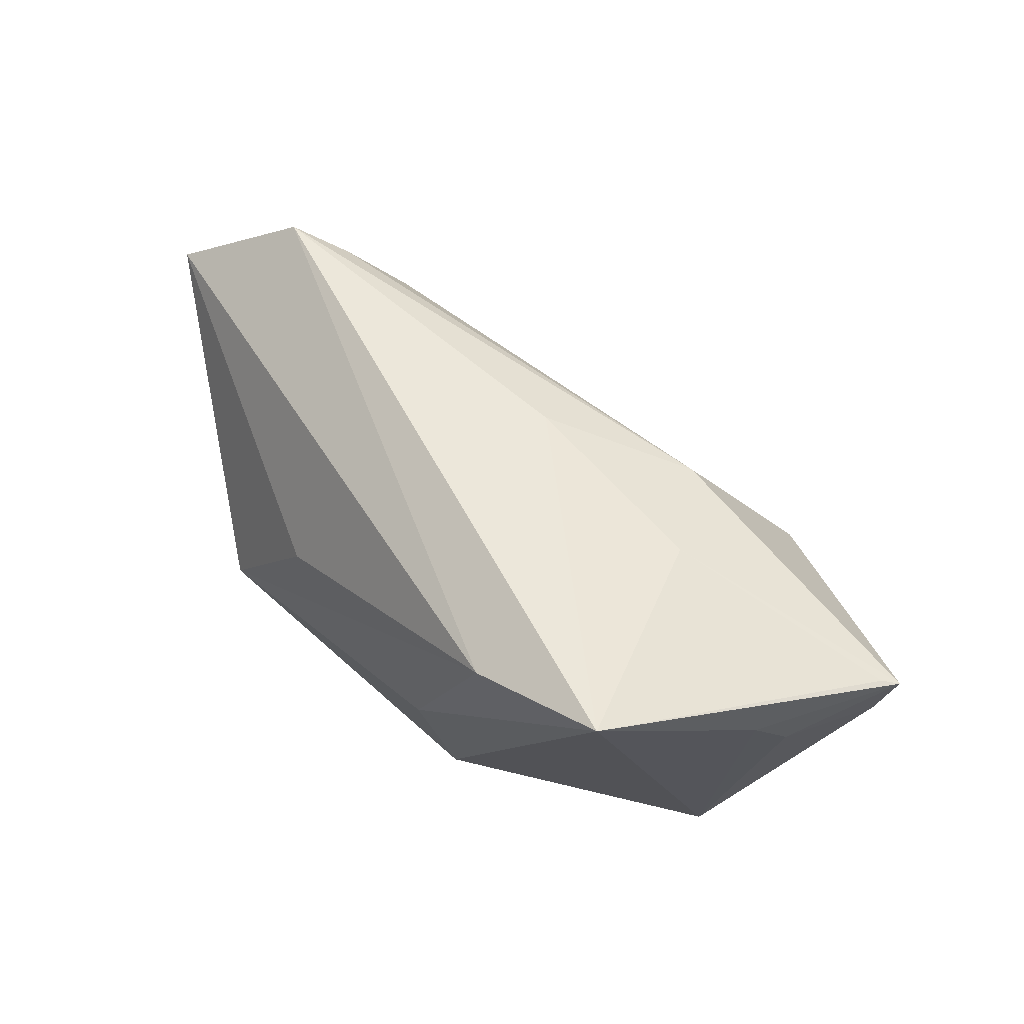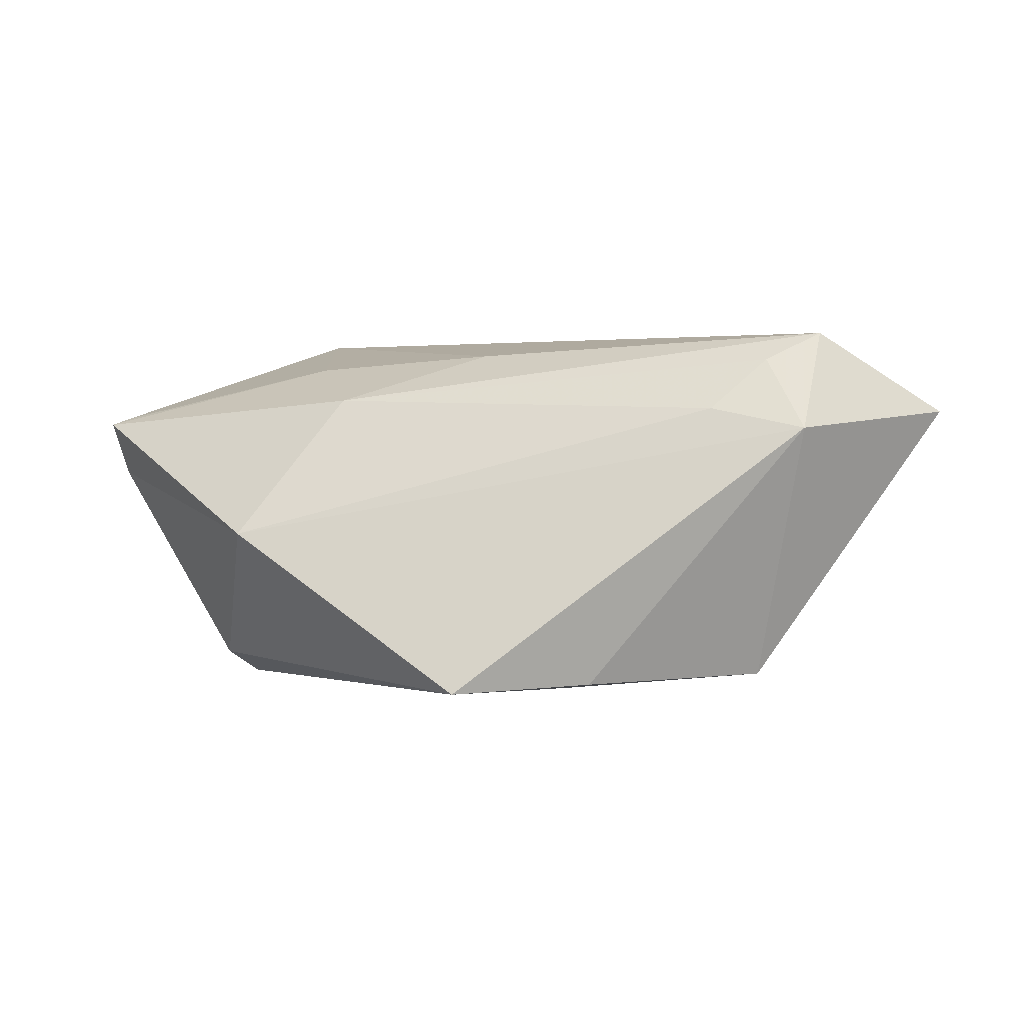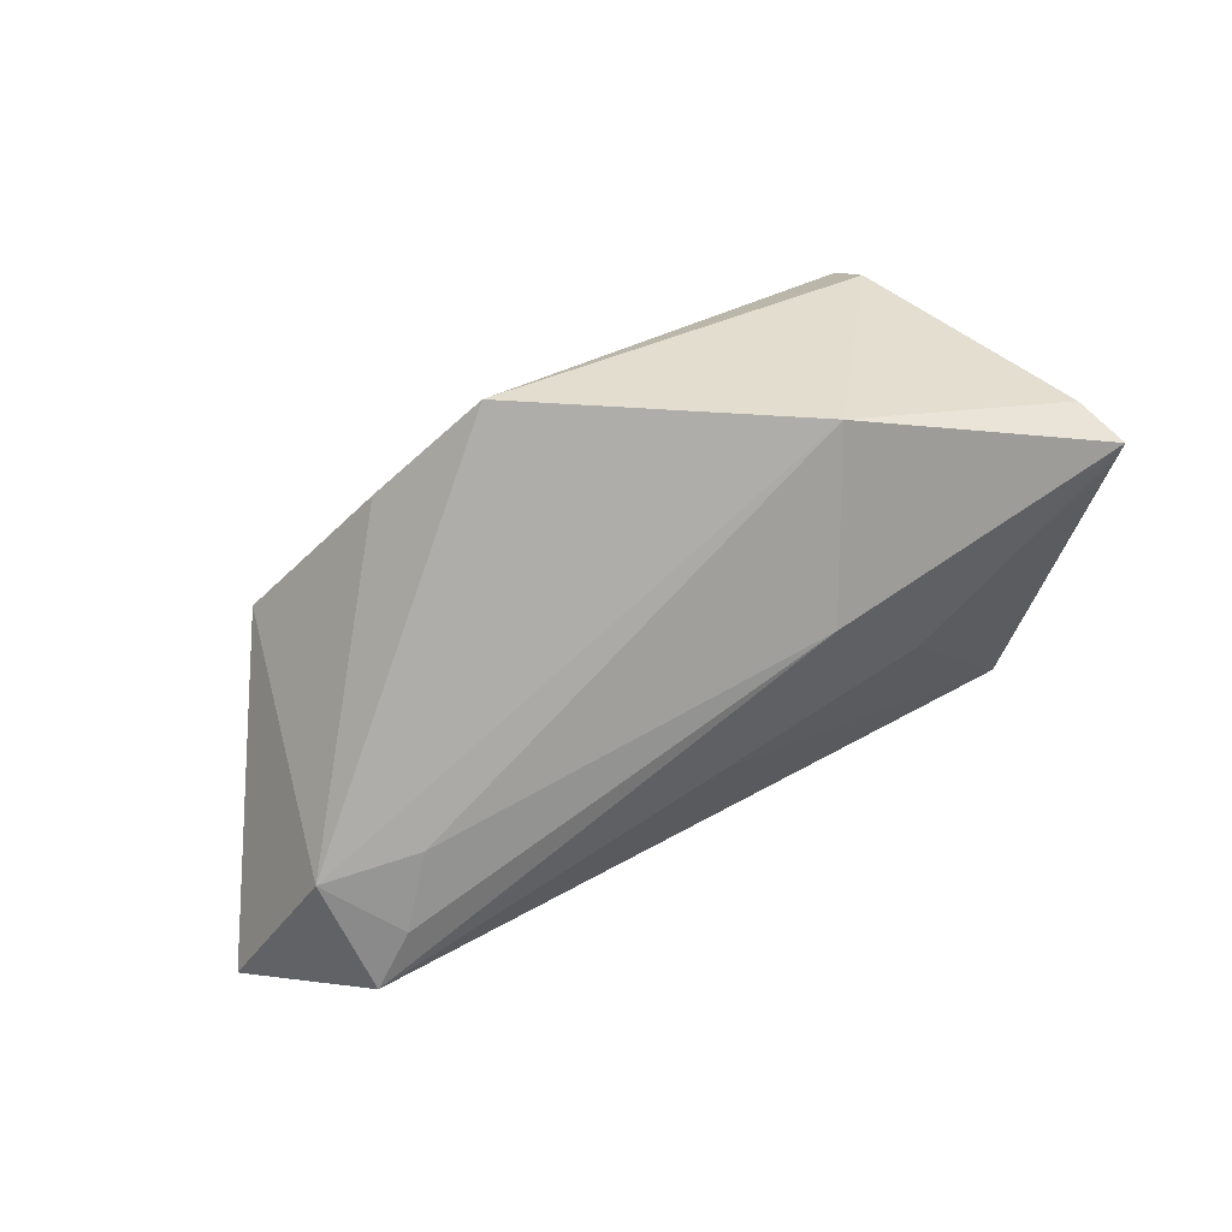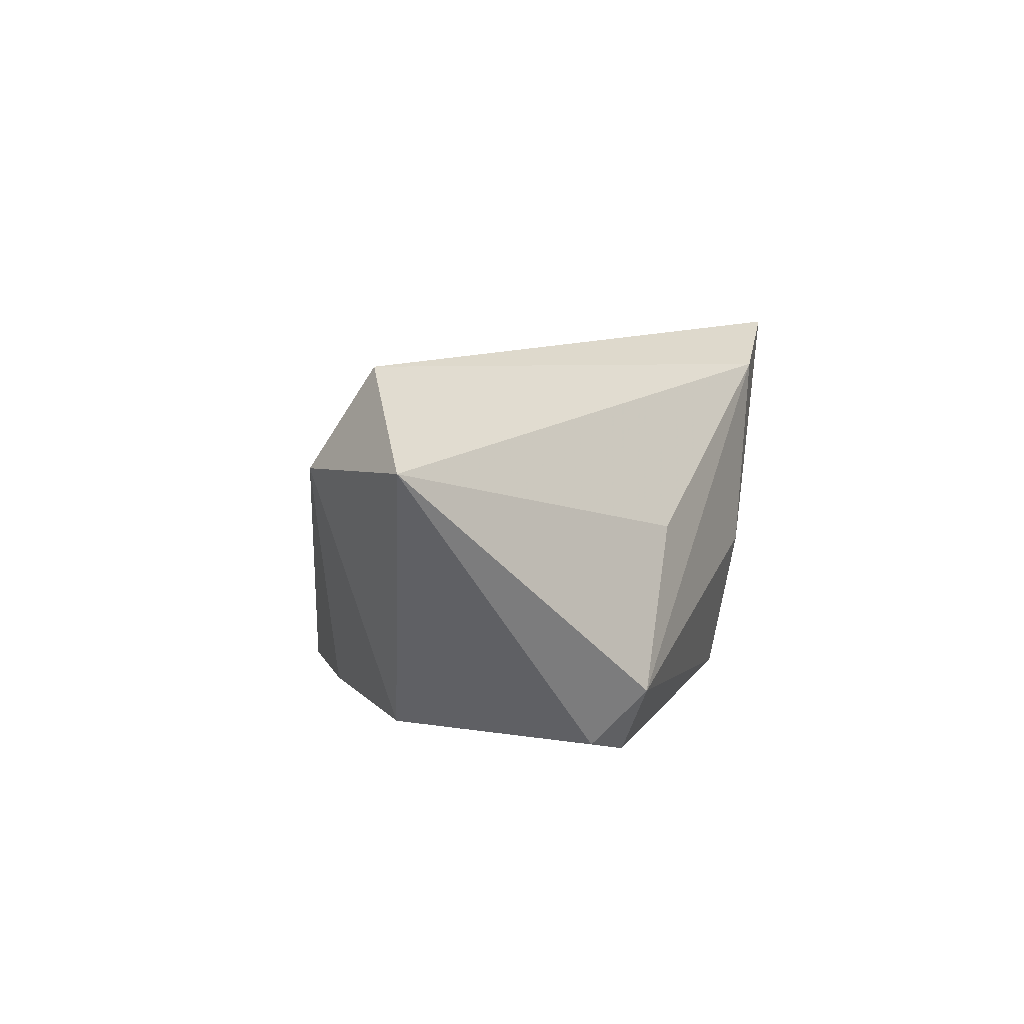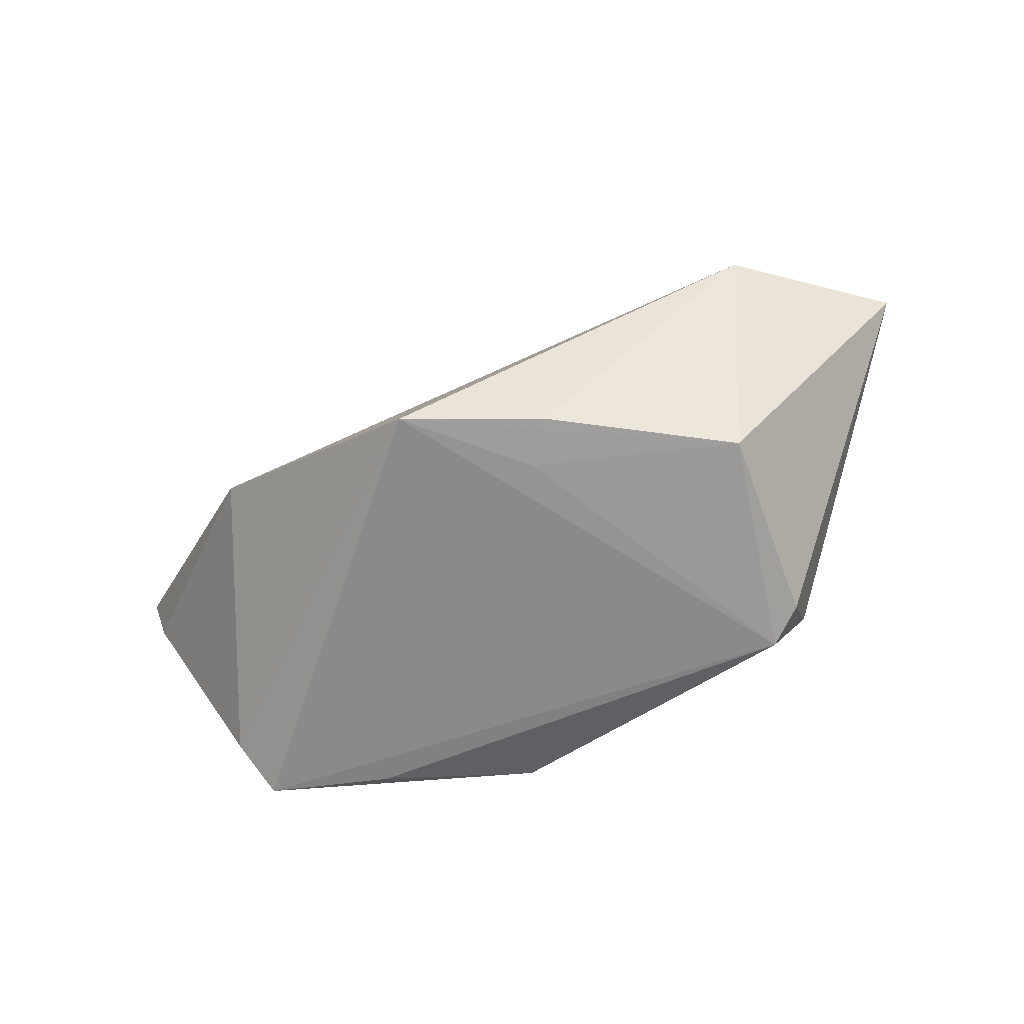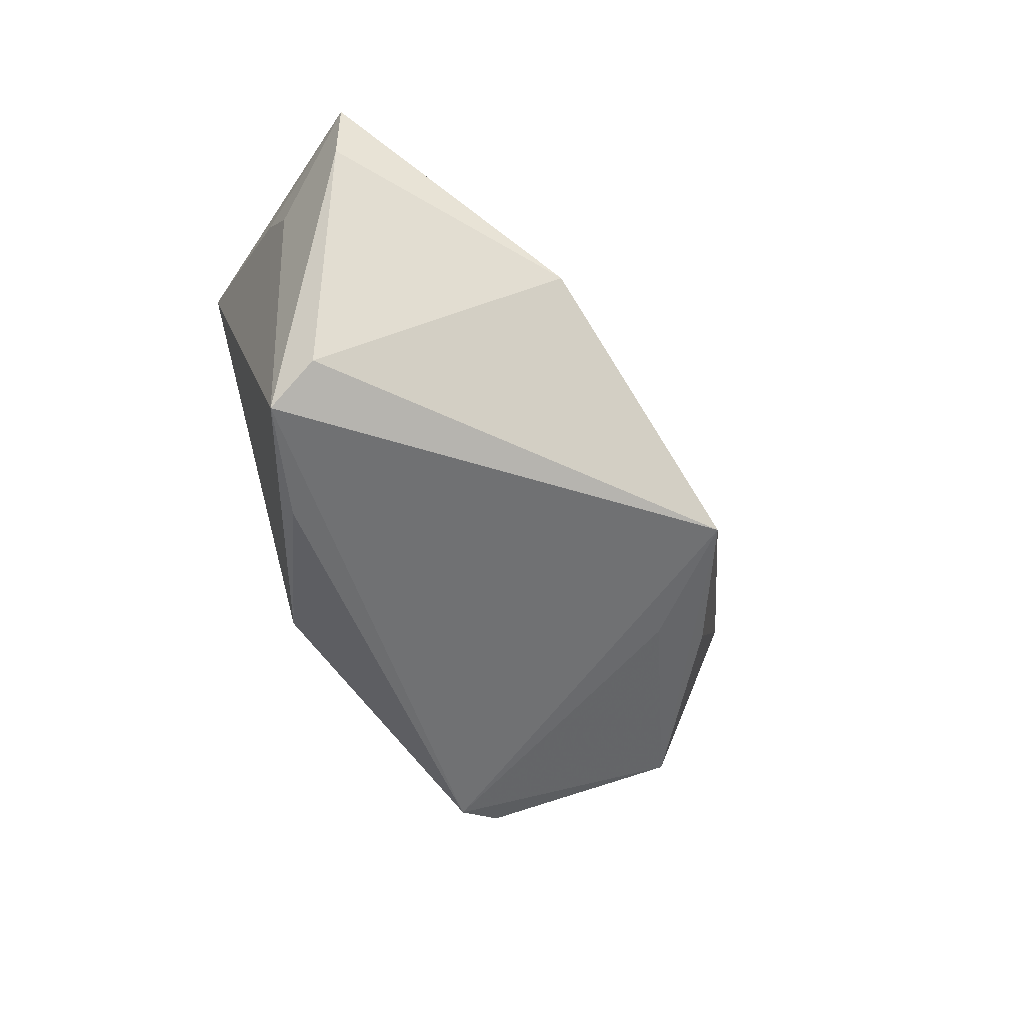
<metadata>
{"format":"obj","ext":"obj","renderer":"f3d","projection":"perspective","resolution":1024,"background":"white","views":[{"elev":57.8,"azim":46.4,"up":"+Z"},{"elev":2.1,"azim":-157.8,"up":"+Z"},{"elev":79.5,"azim":-29.0,"up":"+Y"},{"elev":9.6,"azim":-68.0,"up":"+Z"},{"elev":-60.4,"azim":-144.3,"up":"+Z"},{"elev":-53.9,"azim":124.0,"up":"+Z"}]}
</metadata>
<code>
v 0.04816 -0.002361 0.01418
v 0.05477 0.01474 0.006767
v -0.006745 0.03343 -0.02152
v -0.04169 0.007721 0.02242
v -0.02822 -0.0221 -0.02438
v 0.03825 -0.02171 0.0267
v 0.04225 -0.001903 -0.02438
v 0.02643 0.03111 -0.001295
v 0.02055 -0.0251 0.02164
v 0.009722 -0.02647 -0.002683
v -0.04797 0.003286 0.02604
v 0.01196 -0.02218 -0.02179
v 0.02795 -0.009521 -0.02438
v -0.01681 0.01819 -0.02197
v -0.03558 0.01319 0.0158
v 0.0432 0.005014 -0.02079
v -0.000564 0.00749 0.02352
v -0.01758 -0.02456 0.003311
v 0.02578 0.006374 0.0219
v -0.06245 -0.006521 0.01547
v 0.01627 0.01912 0.0171
v 0.05008 0.002348 0.008302
v -0.03147 -0.02647 -0.01545
v -0.02171 0.02229 -0.0208
v 0.05475 0.01436 0.01479
v -0.0399 0.004666 -0.02046
v -0.03329 -0.01972 -0.02274
v 0.05649 0.01622 0.01386
v -0.04806 0.01225 0.01317
f 7 6 12
f 29 8 3
f 26 27 20
f 20 29 26
f 3 7 5
f 27 26 5
f 2 8 28
f 28 22 2
f 2 22 7
f 16 7 3
f 3 8 16
f 16 2 7
f 8 2 16
f 11 29 20
f 4 29 11
f 6 17 11
f 15 29 4
f 8 29 15
f 19 17 6
f 28 8 21
f 21 19 28
f 17 19 21
f 21 15 4
f 8 15 21
f 4 11 21
f 21 11 17
f 6 7 1
f 7 22 1
f 28 6 1
f 1 22 28
f 24 29 3
f 3 26 24
f 24 26 29
f 12 6 10
f 13 7 12
f 12 5 13
f 13 5 7
f 14 26 3
f 3 5 14
f 14 5 26
f 25 6 28
f 28 19 25
f 25 19 6
f 23 5 12
f 12 10 23
f 20 27 23
f 27 5 23
f 9 10 6
f 9 23 10
f 9 11 20
f 6 11 9
f 20 23 18
f 18 9 20
f 23 9 18

</code>
